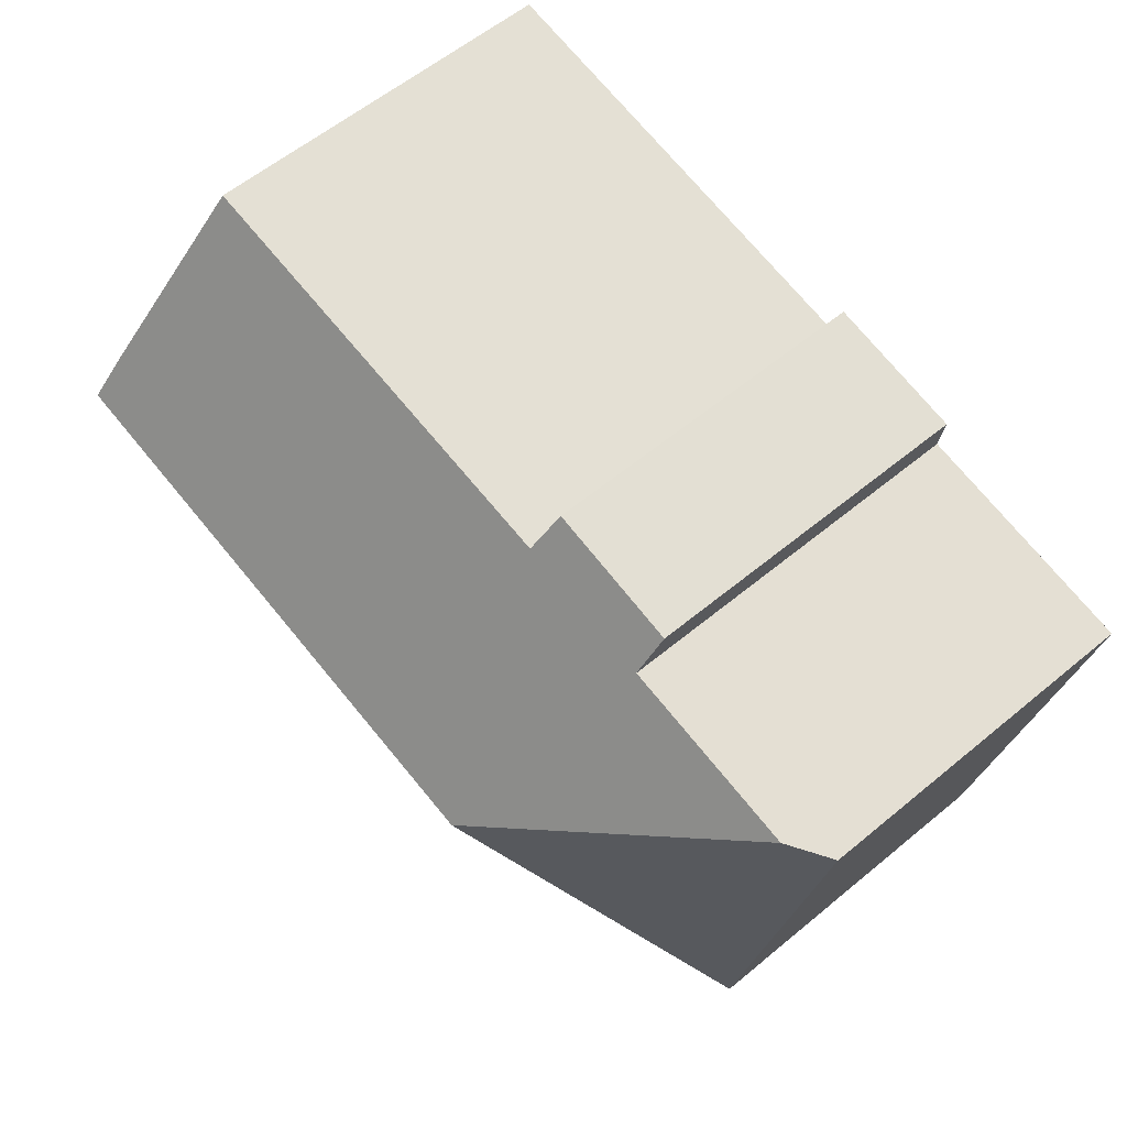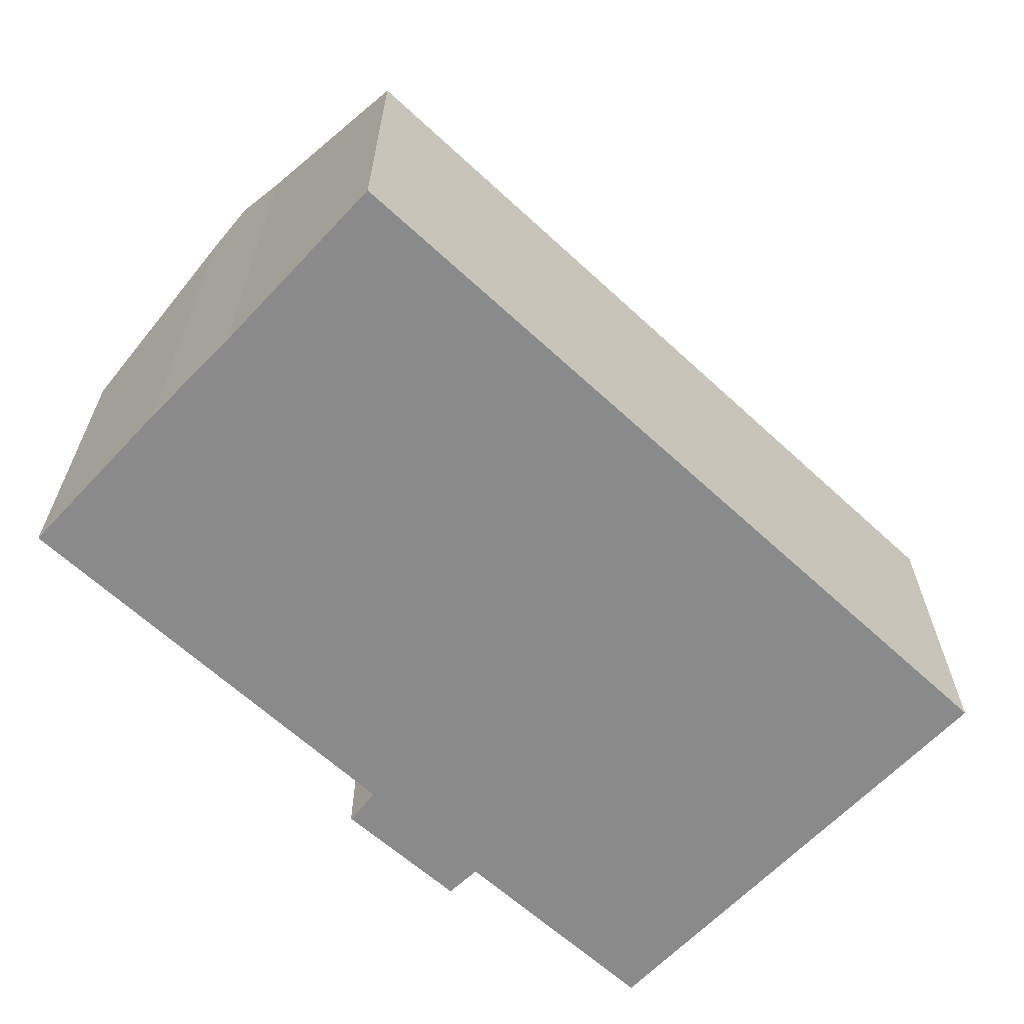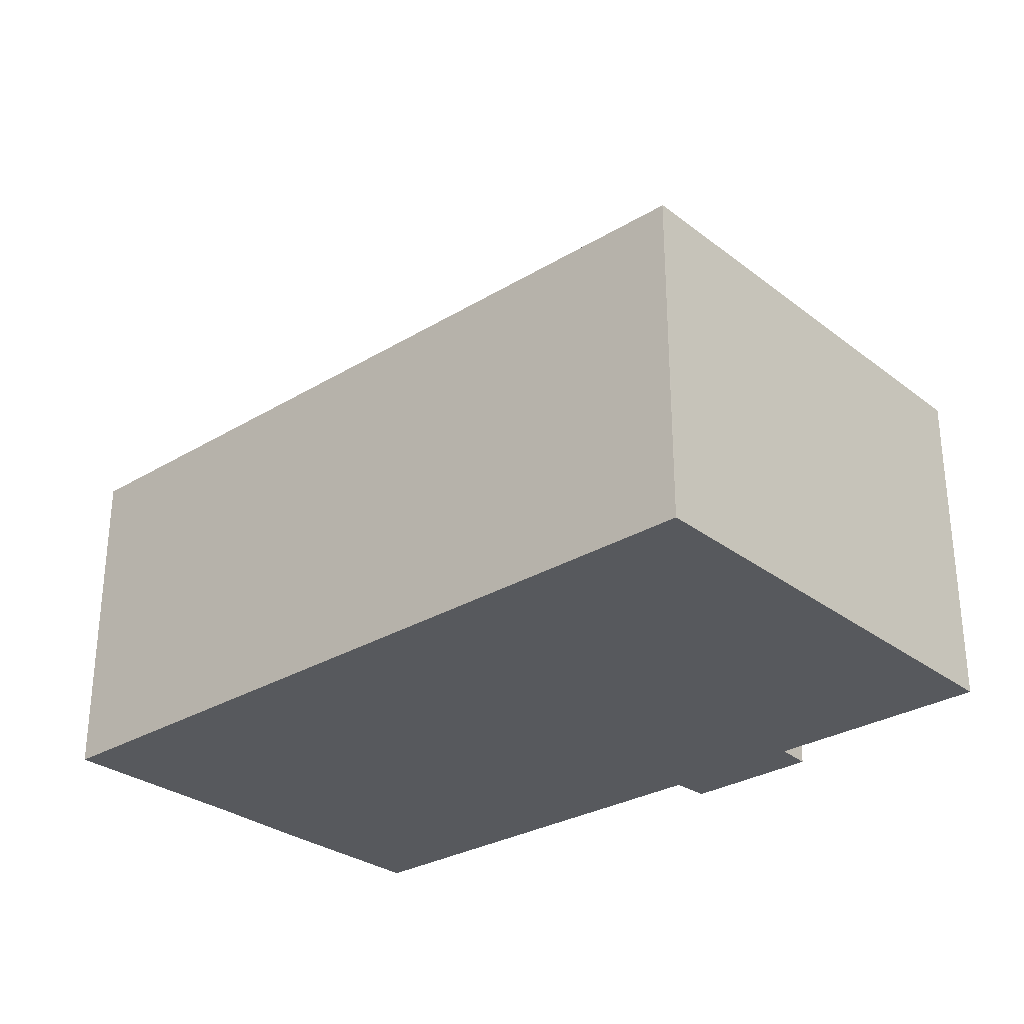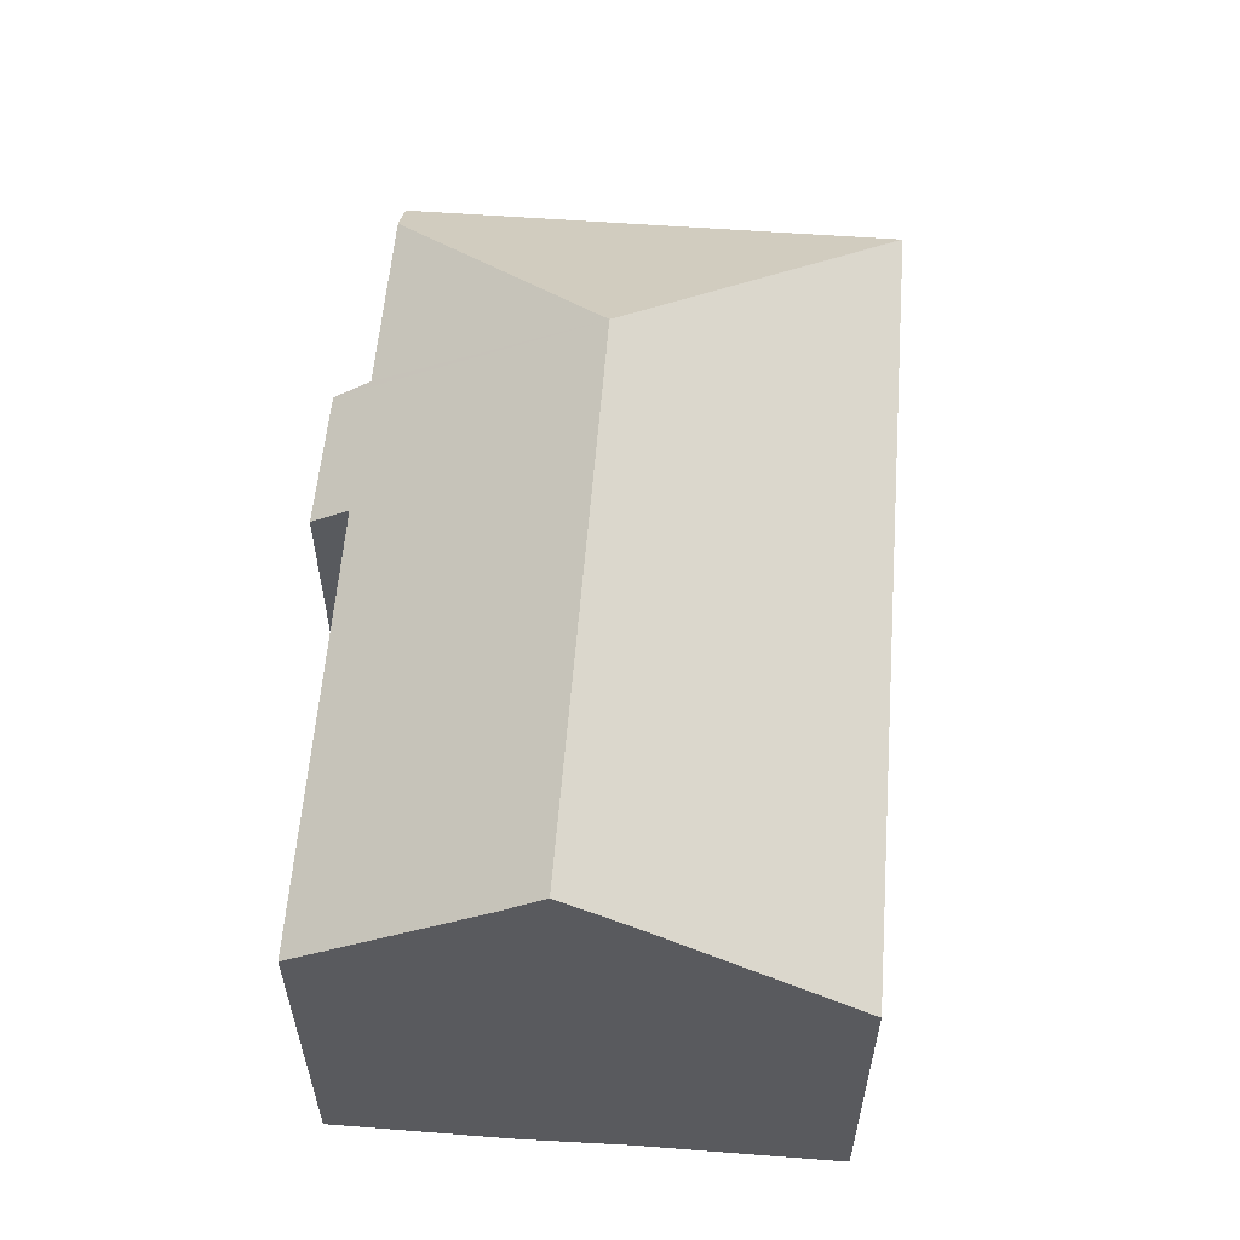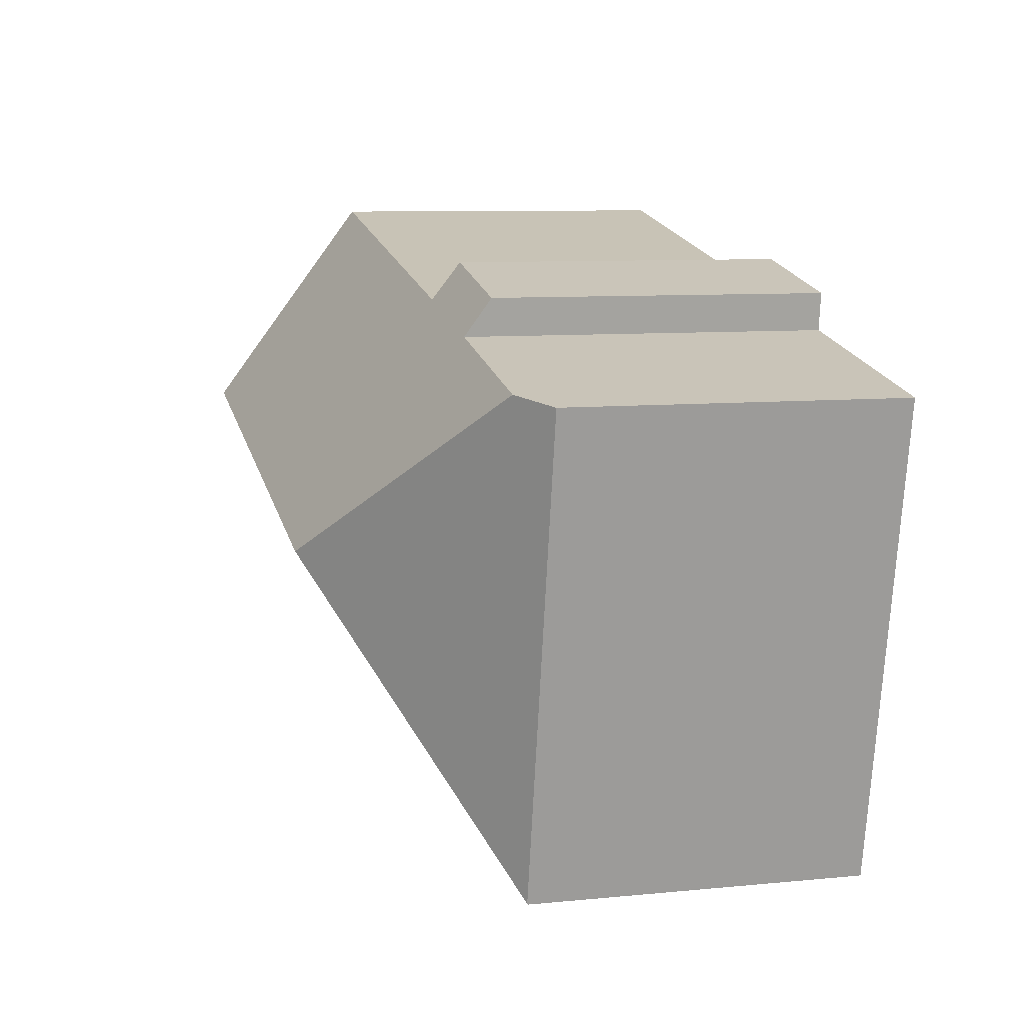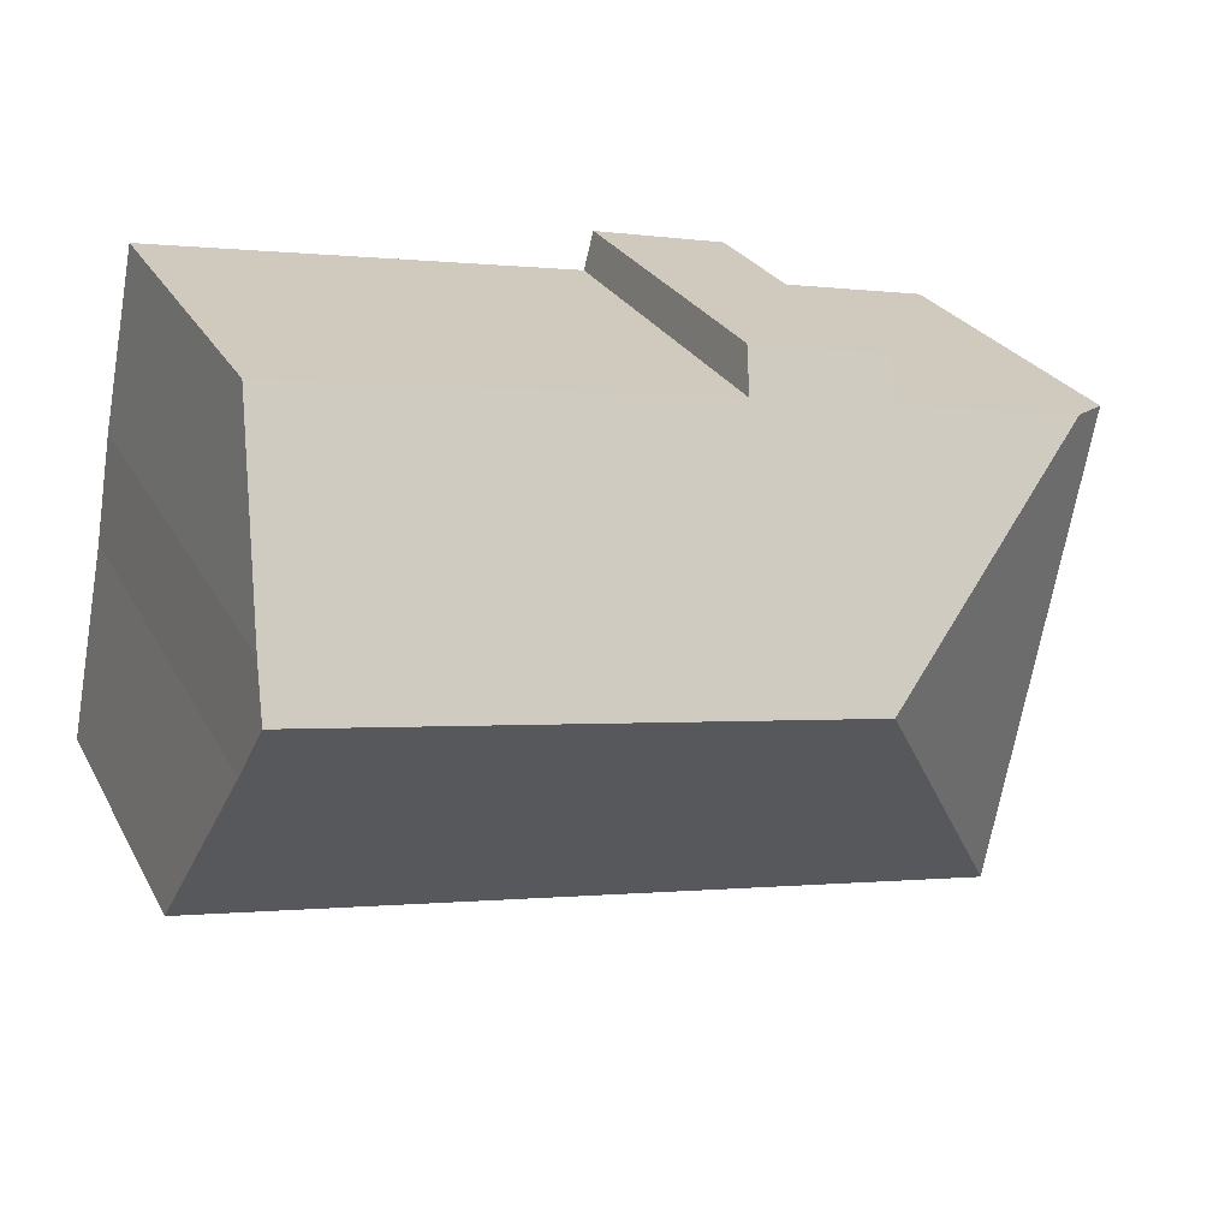
<metadata>
{"format":"obj","ext":"obj","renderer":"f3d","projection":"perspective","resolution":1024,"background":"white","views":[{"elev":58.9,"azim":-130.5,"up":"+Z"},{"elev":-63.4,"azim":126.0,"up":"+Y"},{"elev":-29.3,"azim":-149.2,"up":"+Y"},{"elev":58.3,"azim":83.6,"up":"+Y"},{"elev":8.9,"azim":-104.7,"up":"+Z"},{"elev":26.0,"azim":157.0,"up":"+Z"}]}
</metadata>
<code>
v  0.306 7.698 0.061
v  2.034 7.503 -10.61
v  0 7.483 4.582e-16
v  0.902 8.117 0.18
v  6.691 11.54 -3.752
v  5.036 8.098 1.007
v  4.923 7.523 1.834
v  7.963 7.492 2.467
v  8.181 8.088 1.628
v  18.72 11.54 -1.428
v  17.79 8.118 3.44
v  17.88 8.425 3.003
v  18.56 10.86 -0.46
v  18.95 10.56 -2.816
v  19.8 7.489 -7.196
v  2.038 7.489 -10.63
v  18.56 2.817e-17 -0.46
v  17.79 -2.106e-16 3.44
v  17.88 -1.839e-16 3.003
v  18.95 1.724e-16 -2.816
v  18.72 8.744e-17 -1.428
v  19.8 4.406e-16 -7.196
v  8.181 -9.969e-17 1.628
v  7.963 -1.511e-16 2.467
v  2.038 6.507e-16 -10.63
v  2.034 6.496e-16 -10.61
v  0 0 0
v  5.036 -6.166e-17 1.007
v  4.923 -1.123e-16 1.834
v  0.902 -1.102e-17 0.18
v  0.306 -3.735e-18 0.061
g defaultobject
f 1 2 3
f 2 1 4
f 2 4 5
f 6 5 4
f 5 6 7
f 5 7 8
f 5 8 9
f 5 9 10
f 10 9 11
f 10 11 12
f 10 12 13
f 14 5 10
f 5 14 15
f 5 15 16
f 5 16 2
f 12 17 13
f 17 12 11
f 17 11 18
f 17 18 19
f 13 14 10
f 14 13 17
f 14 17 20
f 20 17 21
f 20 15 14
f 15 20 22
f 8 23 9
f 23 8 24
f 22 16 15
f 16 22 25
f 16 26 2
f 26 16 25
f 26 3 2
f 3 26 27
f 28 7 6
f 7 28 29
f 1 6 4
f 6 1 3
f 6 3 27
f 6 27 28
f 28 27 30
f 30 27 31
f 29 8 7
f 8 29 24
f 9 18 11
f 18 9 23
f 22 26 25
f 26 22 27
f 27 22 31
f 31 22 30
f 30 22 28
f 28 22 29
f 29 22 23
f 23 22 20
f 23 20 18
f 18 20 21
f 18 21 19
f 19 21 17
f 24 29 23

</code>
